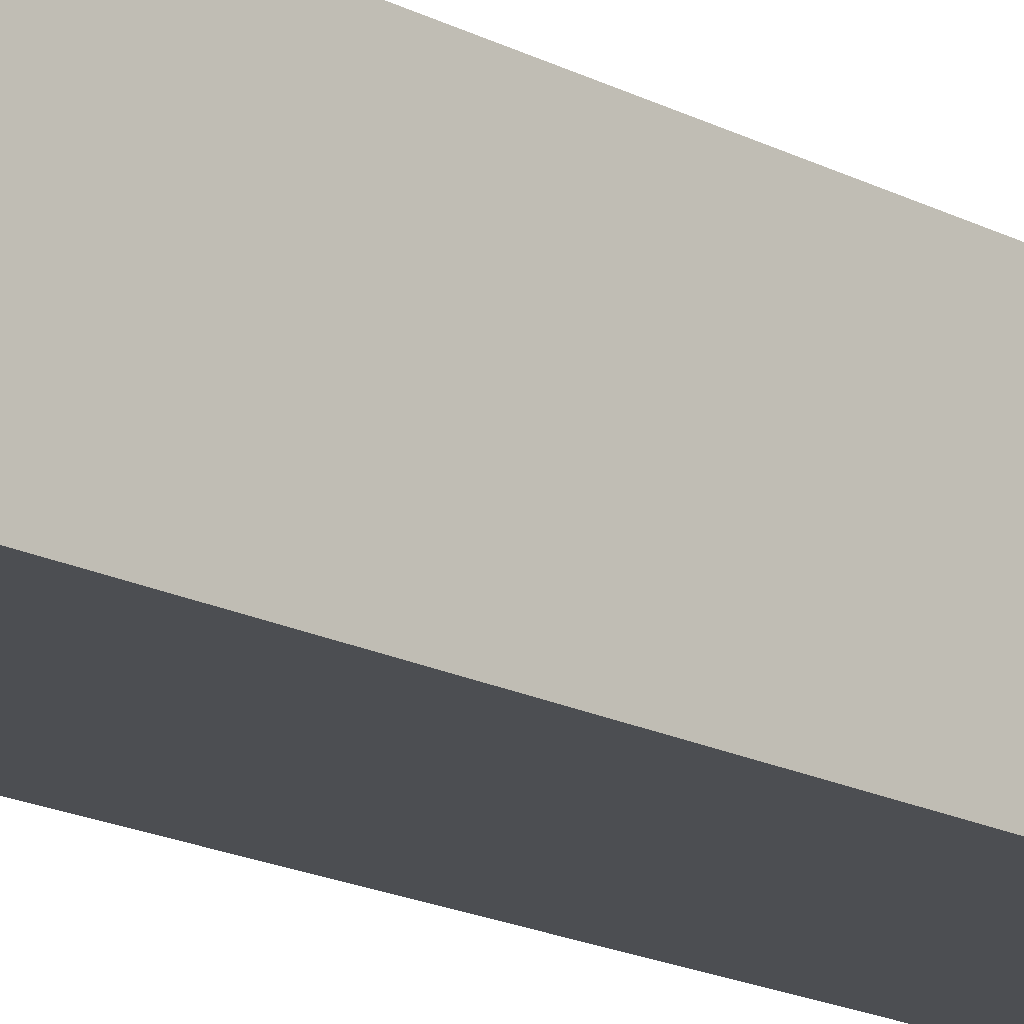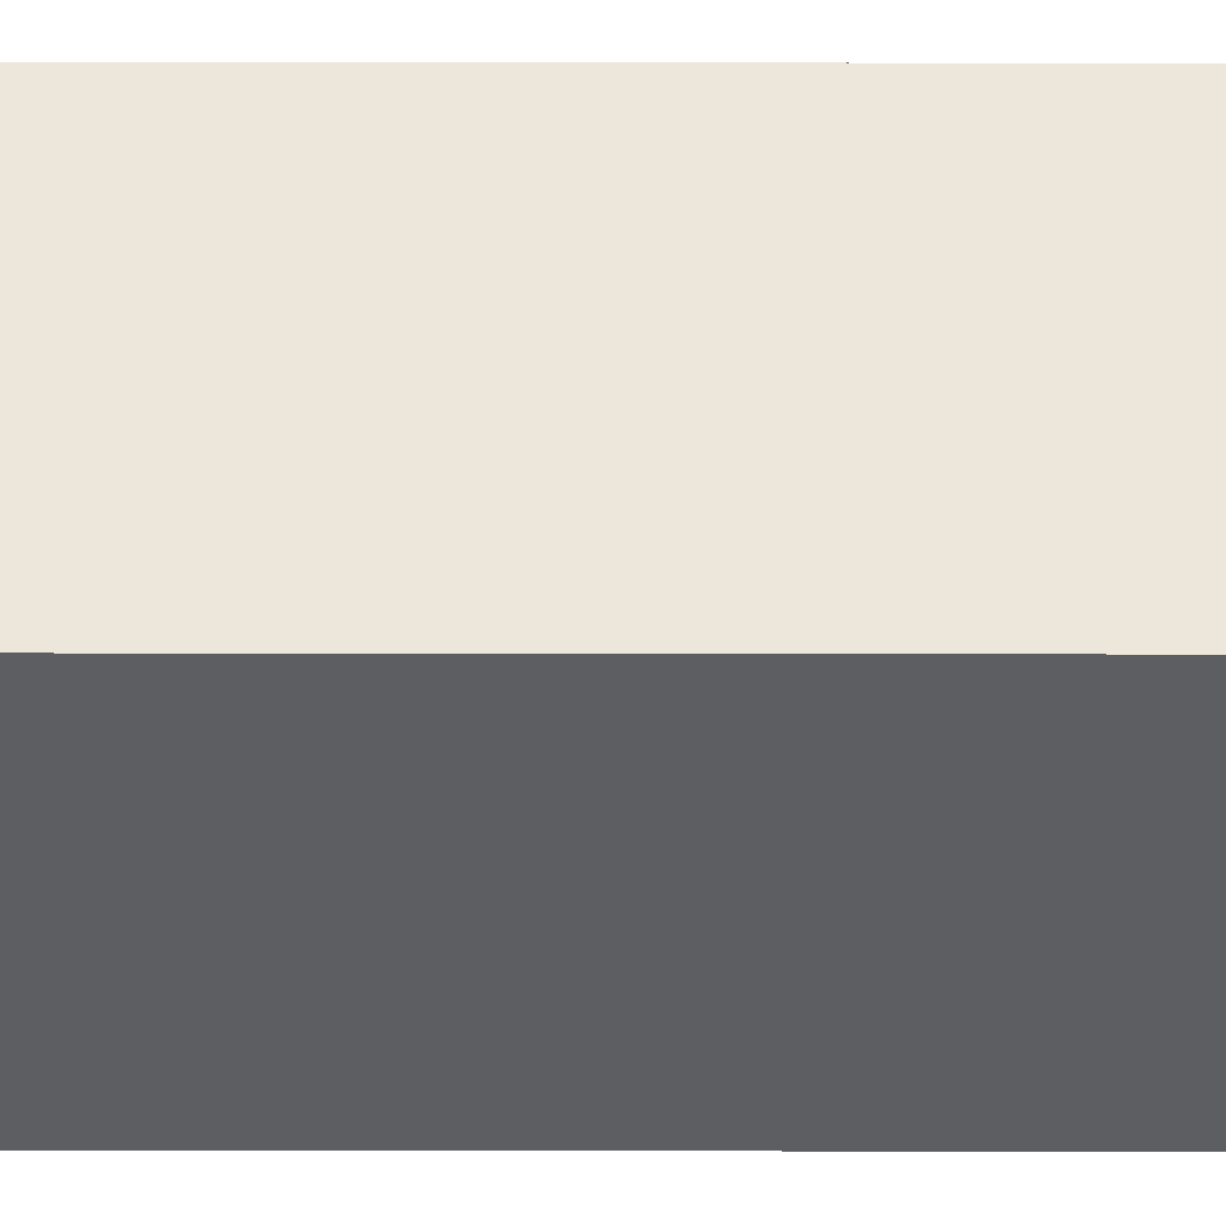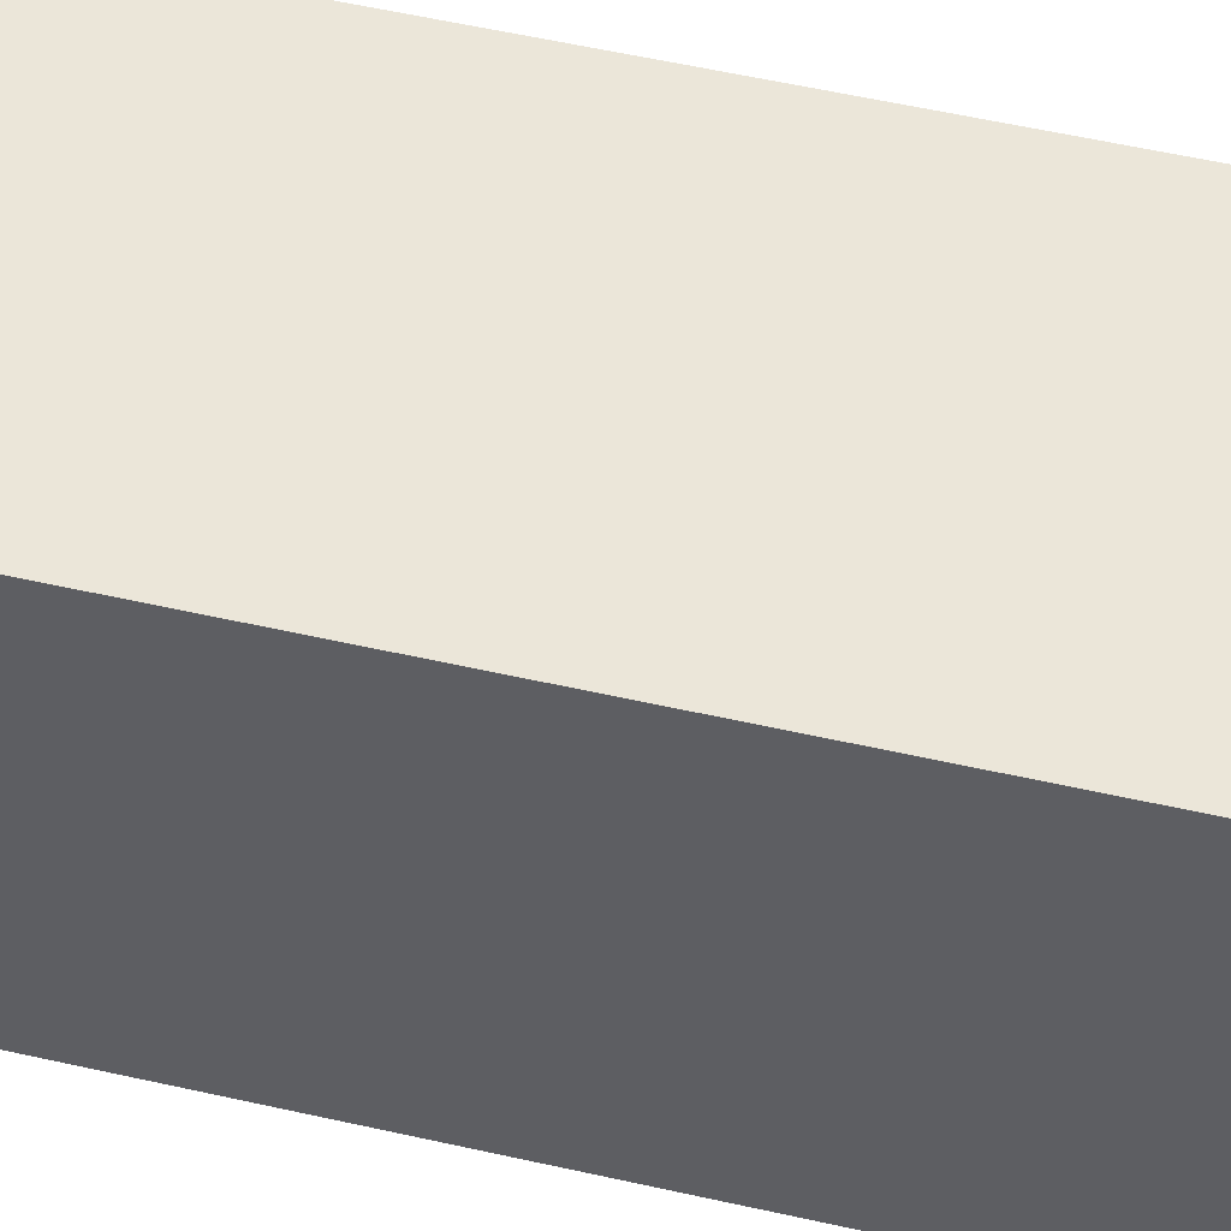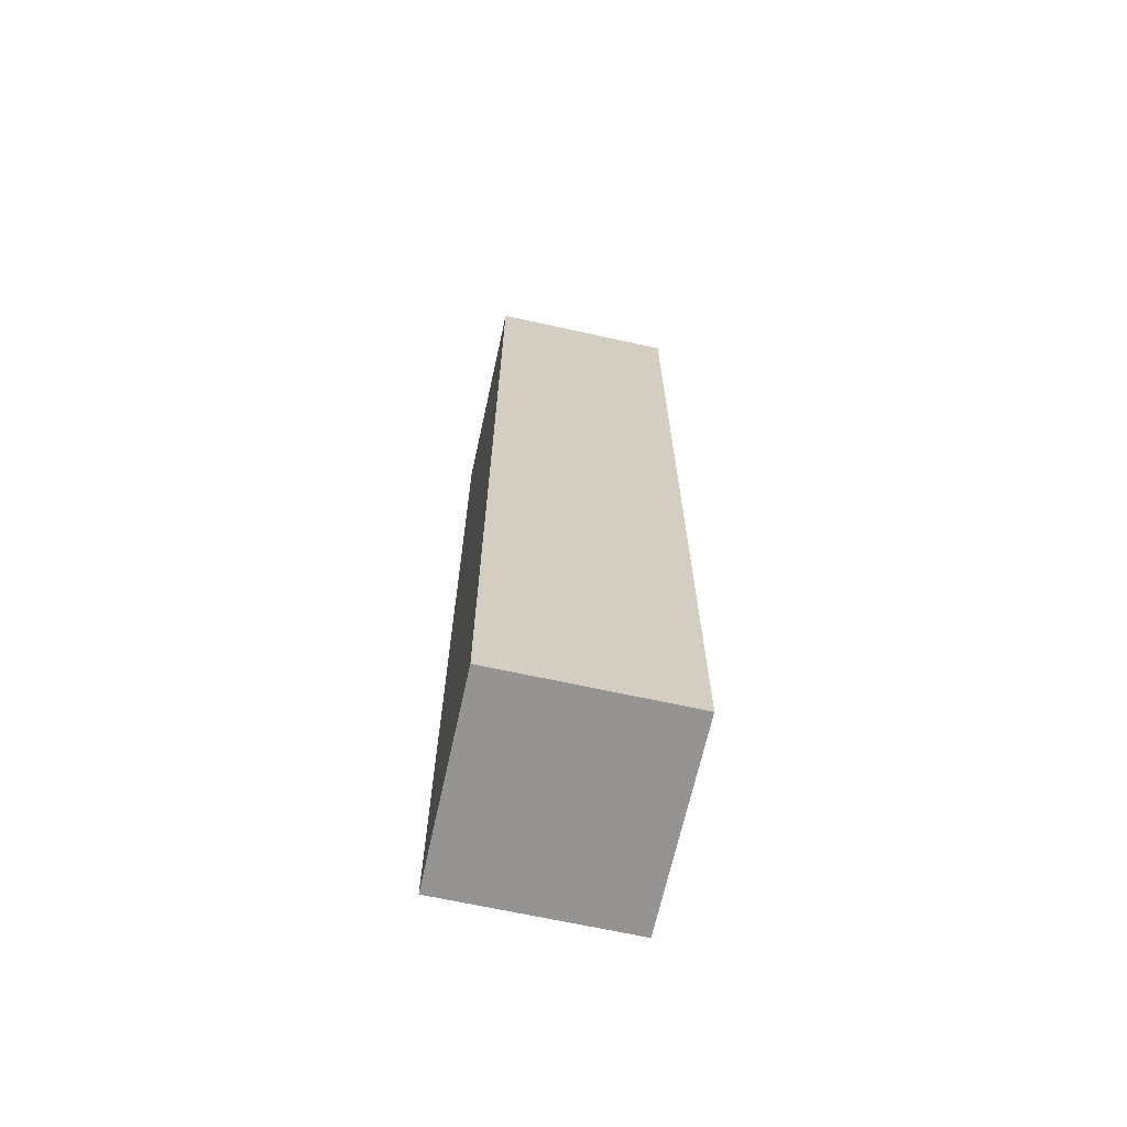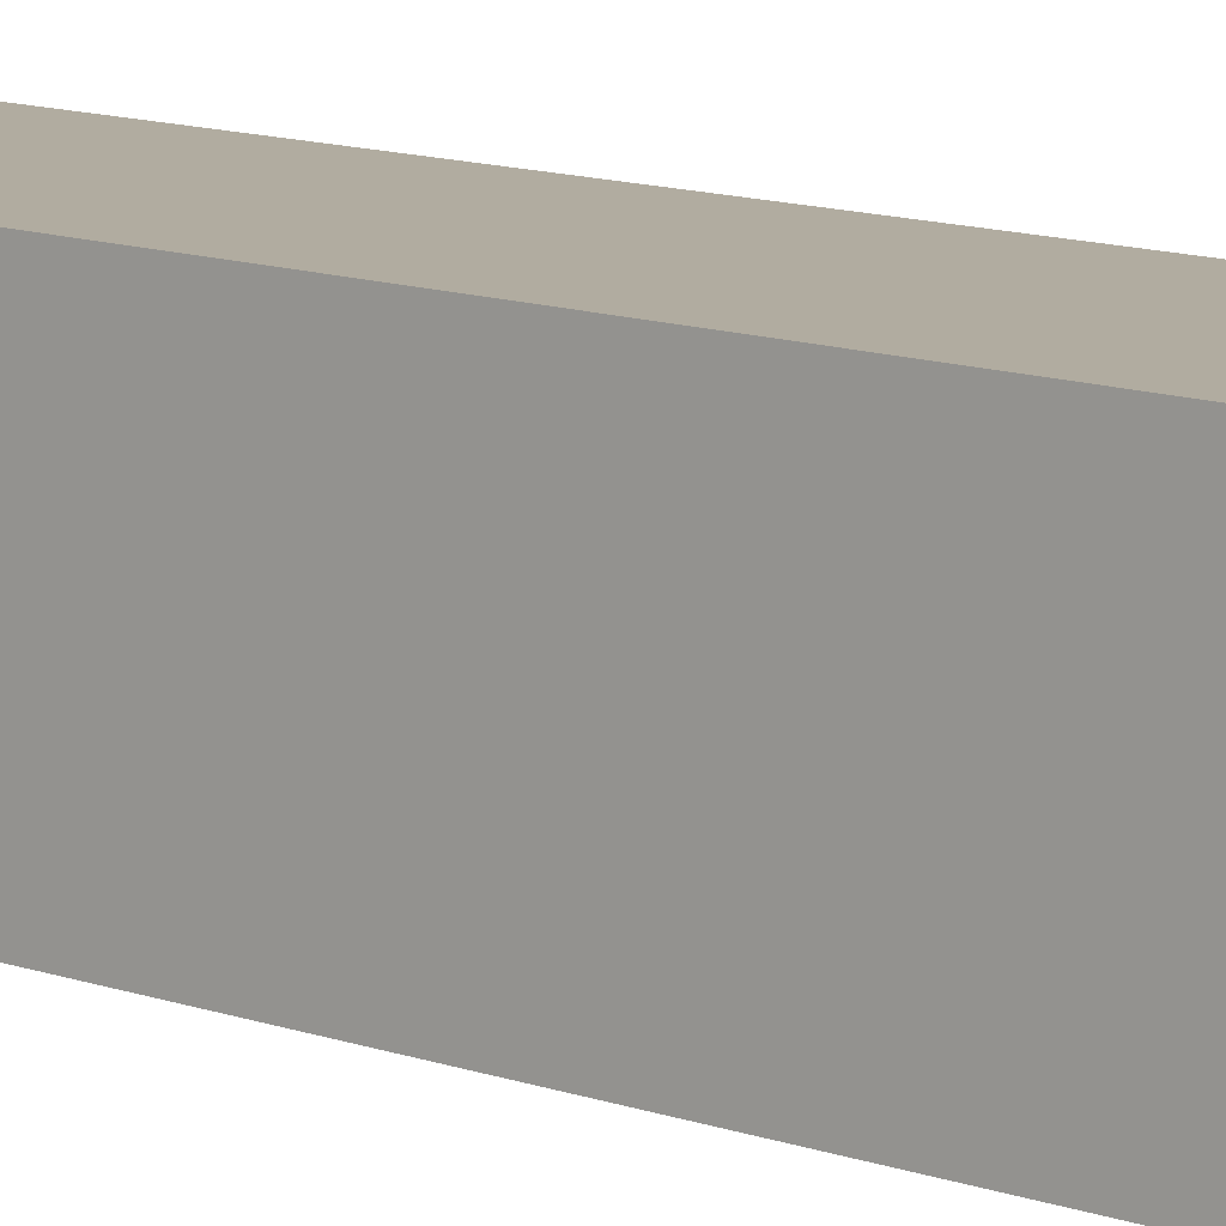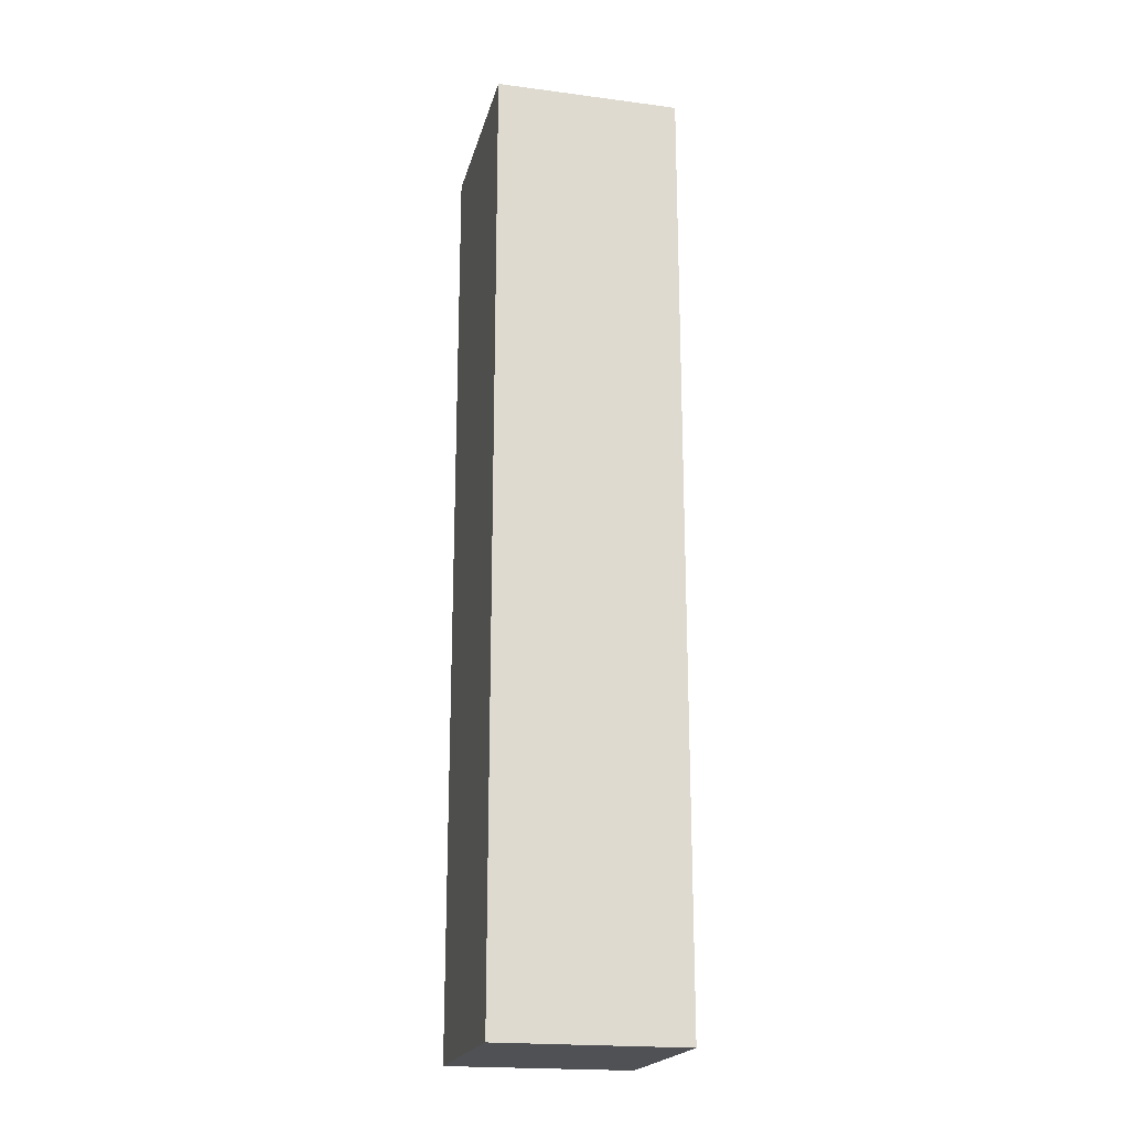
<metadata>
{"format":"obj","ext":"obj","renderer":"f3d","projection":"perspective","resolution":1024,"background":"white","views":[{"elev":-18.5,"azim":45.6,"up":"+Z"},{"elev":-41.0,"azim":89.9,"up":"+Z"},{"elev":46.3,"azim":105.2,"up":"+Z"},{"elev":-67.1,"azim":80.2,"up":"+Y"},{"elev":11.9,"azim":-49.5,"up":"+Z"},{"elev":-20.1,"azim":-100.8,"up":"+Y"}]}
</metadata>
<code>
v  0.095 10.43 2.046
v  2.247 10.43 -0.102
v  0 10.43 6.387e-16
v  2.341 10.43 1.943
v  0 0 0
v  0.095 -1.253e-16 2.046
v  2.341 -1.19e-16 1.943
v  2.247 6.246e-18 -0.102
g defaultobject
f 1 2 3
f 2 1 4
f 5 1 3
f 1 5 6
f 6 4 1
f 4 6 7
f 7 2 4
f 2 7 8
f 8 3 2
f 3 8 5
f 8 6 5
f 6 8 7

</code>
